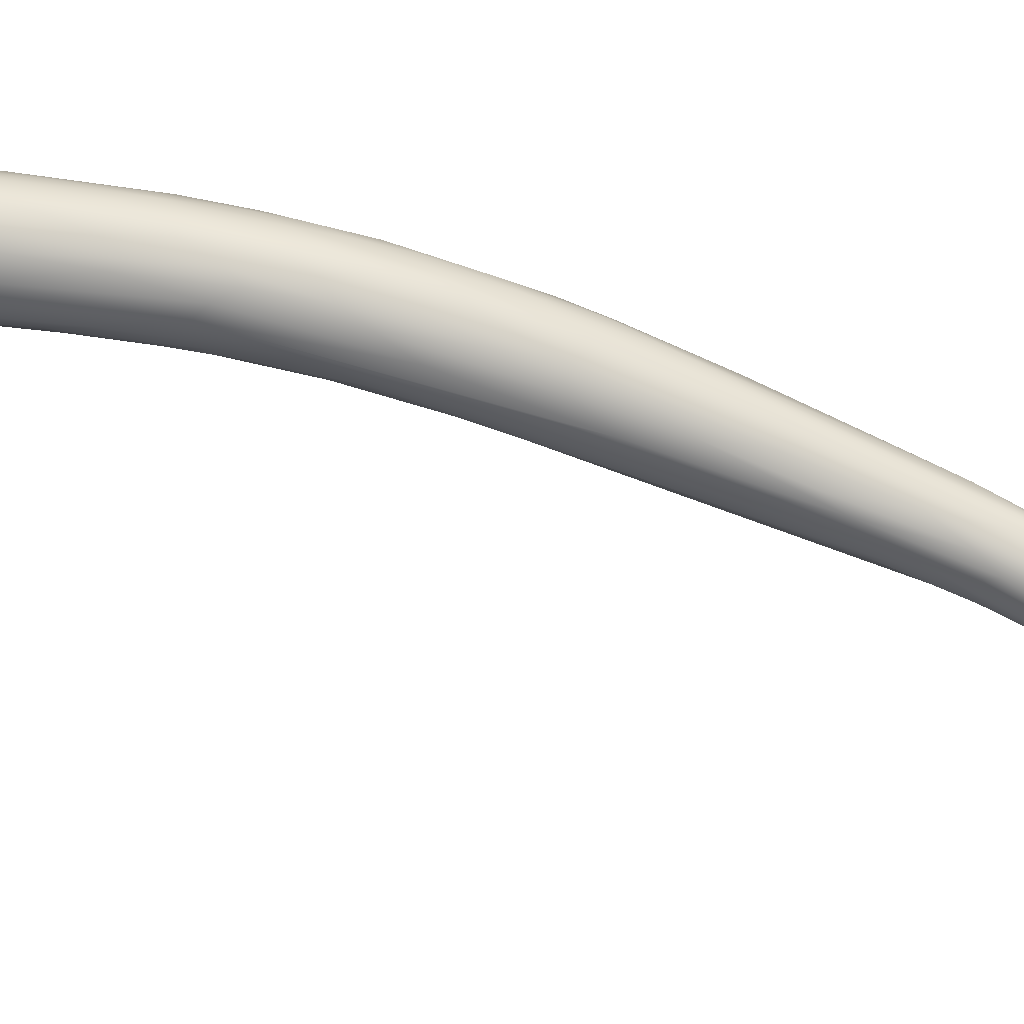
<metadata>
{"format":"obj","ext":"obj","renderer":"f3d","projection":"perspective","resolution":1024,"background":"white","views":[{"elev":-25.1,"azim":-76.8,"up":"+Z"}]}
</metadata>
<code>
o FJ2509.obj_grp1.1212
v -0.2384 -0.4533 5.998
v -0.238 -0.4534 5.997
v -0.2363 -0.4549 5.994
v -0.238 -0.4534 5.997
v -0.2376 -0.4531 5.996
v -0.2385 -0.4533 5.998
v -0.2376 -0.4531 5.996
v -0.2365 -0.4527 5.995
v -0.2367 -0.4528 5.995
v -0.239 -0.4537 6.001
v -0.2378 -0.4534 5.999
v -0.239 -0.4537 6
v -0.239 -0.4537 6
v -0.239 -0.4537 6.001
v -0.2384 -0.4535 5.999
v -0.2384 -0.4533 5.998
v -0.2386 -0.4538 5.998
v -0.239 -0.4537 6
v -0.2384 -0.4535 5.999
v -0.2386 -0.4538 5.998
v -0.2384 -0.4535 5.999
v -0.2336 -0.4544 6.011
v -0.2361 -0.4527 5.995
v -0.2386 -0.4538 5.998
v -0.2393 -0.4542 6.002
v -0.2393 -0.4542 6.002
v -0.2391 -0.4543 6.004
v -0.2391 -0.4543 6.004
v -0.2387 -0.4545 6.006
v -0.2374 -0.4545 6.008
v -0.2387 -0.4545 6.006
v -0.2374 -0.4546 6.008
v -0.2346 -0.4523 5.993
v -0.2356 -0.4526 5.994
v -0.2318 -0.4518 5.991
v -0.2282 -0.5025 5.986
v -0.2356 -0.4526 5.994
v -0.2318 -0.4518 5.991
v -0.2345 -0.4888 5.994
v -0.2359 -0.4827 5.998
v -0.2357 -0.4824 6.001
v -0.2355 -0.4546 6.01
v -0.2362 -0.4549 6.01
v -0.237 -0.4547 6.009
v -0.2361 -0.4549 6.01
v -0.2356 -0.4547 6.011
v -0.2352 -0.4549 6.011
v -0.2356 -0.4547 6.011
v -0.2352 -0.4549 6.011
v -0.2345 -0.4546 6.011
v -0.2355 -0.4546 6.01
v -0.2337 -0.4549 6.012
v -0.2337 -0.4549 6.012
v -0.2331 -0.4546 6.012
v -0.2337 -0.4549 6.012
v -0.2331 -0.4546 6.012
v -0.2322 -0.4549 6.013
v -0.2288 -0.4515 5.991
v -0.2294 -0.4518 5.991
v -0.2318 -0.4518 5.991
v -0.2294 -0.4518 5.991
v -0.228 -0.4513 5.991
v -0.2288 -0.4515 5.991
v -0.2281 -0.4542 5.99
v -0.2288 -0.4515 5.991
v -0.2272 -0.4513 5.991
v -0.2276 -0.4526 5.99
v -0.2247 -0.4995 5.985
v -0.2253 -0.4796 5.987
v -0.232 -0.4859 5.99
v -0.234 -0.4821 5.992
v -0.2347 -0.4819 6.004
v -0.2188 -0.4525 6.008
v -0.231 -0.4905 6.006
v -0.2301 -0.4813 6.009
v -0.2311 -0.4545 6.013
v -0.2322 -0.4549 6.013
v -0.2264 -0.4884 6.009
v -0.2316 -0.4546 6.013
v -0.231 -0.4553 6.013
v -0.2311 -0.4545 6.013
v -0.2316 -0.4546 6.013
v -0.2301 -0.4545 6.013
v -0.2301 -0.4545 6.013
v -0.2279 -0.4557 6.014
v -0.2272 -0.4513 5.991
v -0.2272 -0.4514 5.991
v -0.2276 -0.4526 5.99
v -0.2224 -0.4811 5.987
v -0.2272 -0.4513 5.991
v -0.2251 -0.451 5.991
v -0.2262 -0.4526 5.991
v -0.2272 -0.4514 5.991
v -0.2272 -0.4513 5.991
v -0.2262 -0.4526 5.991
v -0.2272 -0.4514 5.991
v -0.2251 -0.451 5.991
v -0.2241 -0.4528 5.991
v -0.2248 -0.4511 5.992
v -0.2251 -0.451 5.991
v -0.2248 -0.4511 5.992
v -0.2241 -0.4528 5.991
v -0.2346 -0.4809 5.993
v -0.2234 -0.4538 6.013
v -0.225 -0.4539 6.014
v -0.2251 -0.4539 6.014
v -0.2233 -0.4512 5.992
v -0.222 -0.4519 5.992
v -0.2221 -0.451 5.993
v -0.2216 -0.451 5.993
v -0.2216 -0.451 5.993
v -0.222 -0.4519 5.992
v -0.2221 -0.451 5.993
v -0.2216 -0.451 5.993
v -0.2221 -0.451 5.993
v -0.2212 -0.4509 5.993
v -0.2212 -0.4509 5.993
v -0.219 -0.4508 5.995
v -0.2197 -0.4508 5.994
v -0.2248 -0.4511 5.992
v -0.2232 -0.4509 5.992
v -0.2198 -0.4802 5.988
v -0.2203 -0.5336 5.98
v -0.2333 -0.4997 5.995
v -0.2173 -0.4509 5.997
v -0.2334 -0.4976 5.999
v -0.2186 -0.4526 6.01
v -0.2213 -0.4533 6.012
v -0.2216 -0.4537 6.012
v -0.2214 -0.4535 6.012
v -0.2235 -0.4538 6.013
v -0.2207 -0.4533 6.011
v -0.2207 -0.4533 6.011
v -0.217 -0.5127 6.005
v -0.2308 -0.5062 5.989
v -0.2187 -0.4509 5.995
v -0.2182 -0.4509 5.996
v -0.2175 -0.4509 5.997
v -0.2146 -0.4792 5.993
v -0.2168 -0.4511 5.999
v -0.2127 -0.484 5.996
v -0.2314 -0.509 5.992
v -0.2311 -0.5131 5.995
v -0.2168 -0.452 6.005
v -0.216 -0.4521 6.004
v -0.2164 -0.4522 6.005
v -0.2308 -0.5033 6.002
v -0.218 -0.4525 6.009
v -0.2185 -0.4526 6.009
v -0.218 -0.4525 6.009
v -0.2185 -0.4526 6.009
v -0.218 -0.4536 6.009
v -0.2172 -0.4528 6.008
v -0.2169 -0.4522 6.007
v -0.2172 -0.4528 6.008
v -0.2164 -0.4532 6.006
v -0.2164 -0.4522 6.005
v -0.2164 -0.4532 6.006
v -0.2164 -0.4522 6.005
v -0.2168 -0.452 6.005
v -0.2169 -0.4522 6.007
v -0.2168 -0.452 6.005
v -0.2172 -0.4528 6.008
v -0.2186 -0.4527 6.01
v -0.218 -0.4536 6.009
v -0.2185 -0.4526 6.009
v -0.2186 -0.4527 6.01
v -0.2131 -0.5046 6.003
v -0.2147 -0.4817 6.005
v -0.2264 -0.506 6.005
v -0.2169 -0.4822 5.989
v -0.2159 -0.452 6.002
v -0.2301 -0.5156 5.997
v -0.2159 -0.452 6.002
v -0.216 -0.4521 6.004
v -0.212 -0.4891 5.998
v -0.2275 -0.512 6.003
v -0.2213 -0.5047 6.007
v -0.218 -0.5095 5.983
v -0.2166 -0.4959 5.987
v -0.227 -0.5232 5.986
v -0.2293 -0.5217 5.991
v -0.2274 -0.5263 5.987
v -0.2268 -0.5331 5.99
v -0.2281 -0.5231 5.997
v -0.2231 -0.5124 6.005
v -0.2222 -0.5369 5.982
v -0.2267 -0.5322 5.993
v -0.2255 -0.5287 5.998
v -0.2119 -0.495 6.001
v -0.2124 -0.521 6.002
v -0.219 -0.5191 5.982
v -0.2128 -0.5045 5.987
v -0.2145 -0.5122 5.984
v -0.2245 -0.5398 5.986
v -0.2104 -0.5012 5.993
v -0.2249 -0.537 5.994
v -0.2241 -0.5271 6
v -0.2211 -0.5305 6.001
v -0.2169 -0.5228 6.003
v -0.2228 -0.5421 5.983
v -0.2121 -0.4974 5.991
v -0.223 -0.5469 5.989
v -0.2178 -0.5327 6.001
v -0.2133 -0.5488 5.976
v -0.2105 -0.5175 5.985
v -0.214 -0.5344 5.979
v -0.2128 -0.5258 5.981
v -0.216 -0.5596 5.978
v -0.2211 -0.5525 5.985
v -0.2094 -0.5147 5.988
v -0.221 -0.5478 5.994
v -0.209 -0.5109 5.996
v -0.2208 -0.5421 5.997
v -0.218 -0.5428 5.998
v -0.2075 -0.5511 5.997
v -0.2107 -0.5408 5.978
v -0.2093 -0.5307 5.981
v -0.219 -0.5551 5.981
v -0.2169 -0.5633 5.981
v -0.2085 -0.5119 5.993
v -0.2071 -0.5221 5.988
v -0.2205 -0.5533 5.99
v -0.2074 -0.5273 5.997
v -0.2113 -0.5655 5.974
v -0.206 -0.5339 5.983
v -0.2184 -0.5602 5.986
v -0.2173 -0.5506 5.996
v -0.2173 -0.5567 5.992
v -0.2057 -0.529 5.995
v -0.2057 -0.5421 5.997
v -0.2126 -0.5538 5.997
v -0.2028 -0.5556 5.994
v -0.2125 -0.5423 6
v -0.209 -0.5582 5.996
v -0.2049 -0.53 5.989
v -0.2032 -0.5387 5.984
v -0.214 -0.5705 5.985
v -0.2055 -0.527 5.992
v -0.2139 -0.5691 5.987
v -0.2032 -0.5373 5.991
v -0.2131 -0.5659 5.991
v -0.213 -0.5598 5.994
v -0.207 -0.5563 5.974
v -0.1985 -0.5915 5.965
v -0.2033 -0.5478 5.978
v -0.2052 -0.5499 5.976
v -0.211 -0.5753 5.976
v -0.213 -0.5737 5.981
v -0.2011 -0.5491 5.992
v -0.2046 -0.5854 5.97
v -0.2003 -0.55 5.981
v -0.2005 -0.5458 5.985
v -0.1994 -0.5496 5.988
v -0.2079 -0.5758 5.989
v -0.2054 -0.5722 5.992
v -0.206 -0.5616 5.995
v -0.199 -0.5673 5.971
v -0.2041 -0.5688 5.97
v -0.2043 -0.5739 5.97
v -0.1999 -0.5567 5.976
v -0.2069 -0.586 5.974
v -0.2081 -0.5804 5.985
v -0.1998 -0.5724 5.969
v -0.206 -0.5887 5.976
v -0.2059 -0.5884 5.979
v -0.1943 -0.5641 5.985
v -0.2021 -0.5831 5.988
v -0.1965 -0.5644 5.989
v -0.1955 -0.5848 5.987
v -0.1958 -0.5702 5.971
v -0.1955 -0.5655 5.975
v -0.1944 -0.5641 5.978
v -0.1939 -0.5637 5.982
v -0.2037 -0.5907 5.981
v -0.1922 -0.5864 5.986
v -0.1897 -0.6064 5.96
v -0.1966 -0.6022 5.965
v -0.1921 -0.6137 5.964
v -0.1916 -0.6157 5.965
v -0.1905 -0.6182 5.967
v -0.2014 -0.5906 5.984
v -0.1978 -0.6001 5.979
v -0.198 -0.5911 5.985
v -0.1872 -0.5846 5.982
v -0.1962 -0.5902 5.986
v -0.184 -0.606 5.959
v -0.1862 -0.6085 5.959
v -0.1901 -0.6085 5.978
v -0.1923 -0.6132 5.971
v -0.1798 -0.5974 5.974
v -0.1904 -0.5841 5.985
v -0.1684 -0.6281 5.955
v -0.1771 -0.6029 5.967
v -0.1831 -0.5983 5.979
v -0.1862 -0.6079 5.979
v -0.1877 -0.5962 5.982
v -0.1842 -0.6225 5.956
v -0.1791 -0.6031 5.975
v -0.1808 -0.6077 5.977
v -0.1678 -0.635 5.95
v -0.1877 -0.6187 5.959
v -0.1745 -0.609 5.968
v -0.1765 -0.6398 5.963
v -0.181 -0.6153 5.975
v -0.176 -0.6463 5.957
v -0.1776 -0.6316 5.968
v -0.1769 -0.6321 5.951
v -0.1825 -0.6334 5.957
v -0.1759 -0.6481 5.954
v -0.1764 -0.6232 5.953
v -0.1762 -0.6283 5.951
v -0.1781 -0.6398 5.951
v -0.173 -0.6166 5.969
v -0.1721 -0.6226 5.969
v -0.175 -0.6401 5.948
v -0.1751 -0.6431 5.948
v -0.1729 -0.6527 5.947
v -0.1723 -0.6553 5.948
v -0.1638 -0.6381 5.952
v -0.1706 -0.6194 5.965
v -0.1746 -0.6472 5.958
v -0.1727 -0.6268 5.969
v -0.1741 -0.6317 5.968
v -0.1679 -0.6399 5.947
v -0.1712 -0.639 5.947
v -0.1576 -0.6532 5.948
v -0.1703 -0.6387 5.964
v -0.1716 -0.6432 5.963
v -0.1677 -0.6473 5.943
v -0.1701 -0.6557 5.943
v -0.1714 -0.6496 5.958
v -0.1655 -0.635 5.961
v -0.1672 -0.6368 5.963
v -0.1664 -0.6431 5.961
v -0.1685 -0.6535 5.941
v -0.1638 -0.6461 5.945
v -0.1628 -0.6434 5.948
v -0.17 -0.6582 5.951
v -0.1689 -0.6495 5.959
v -0.1661 -0.6496 5.959
v -0.1647 -0.6544 5.939
v -0.1649 -0.662 5.937
v -0.1657 -0.6672 5.94
v -0.1687 -0.6618 5.947
v -0.1683 -0.6582 5.952
v -0.1657 -0.6605 5.952
v -0.161 -0.6487 5.955
v -0.1628 -0.6475 5.957
v -0.1661 -0.6561 5.955
v -0.1621 -0.6526 5.941
v -0.1602 -0.6622 5.934
v -0.1615 -0.6724 5.932
v -0.1599 -0.653 5.941
v -0.1594 -0.6497 5.946
v -0.1642 -0.668 5.944
v -0.1552 -0.6603 5.946
v -0.1631 -0.6613 5.951
v -0.1601 -0.6573 5.952
v -0.1618 -0.6632 5.934
v -0.1582 -0.6606 5.935
v -0.1573 -0.6574 5.939
v -0.1579 -0.6522 5.946
v -0.1635 -0.6675 5.946
v -0.1629 -0.6593 5.953
v -0.1597 -0.6625 5.95
v -0.1607 -0.6666 5.947
v -0.158 -0.6587 5.95
v -0.1585 -0.6718 5.928
v -0.1579 -0.6693 5.929
v -0.1583 -0.675 5.927
v -0.1556 -0.6662 5.931
v -0.1626 -0.6722 5.938
v -0.1556 -0.6588 5.94
v -0.1603 -0.6738 5.939
v -0.1527 -0.6639 5.94
v -0.1544 -0.6643 5.944
v -0.1529 -0.6787 5.92
v -0.1542 -0.6655 5.932
v -0.1586 -0.6778 5.929
v -0.1504 -0.6694 5.93
v -0.1516 -0.6664 5.935
v -0.1575 -0.6791 5.932
v -0.159 -0.6717 5.943
v -0.1562 -0.6712 5.943
v -0.1554 -0.6668 5.945
v -0.1517 -0.6729 5.924
v -0.1506 -0.678 5.919
v -0.1548 -0.6834 5.926
v -0.15 -0.6725 5.926
v -0.1564 -0.6791 5.934
v -0.1546 -0.6775 5.937
v -0.1496 -0.6754 5.935
v -0.1469 -0.6923 5.91
v -0.1512 -0.6873 5.923
v -0.1449 -0.6781 5.925
v -0.1376 -0.6924 5.912
v -0.1507 -0.6797 5.933
v -0.1518 -0.6743 5.938
v -0.1458 -0.6802 5.929
v -0.1409 -0.6882 5.908
v -0.1467 -0.6771 5.921
v -0.1449 -0.6783 5.922
v -0.15 -0.6874 5.924
v -0.1514 -0.6835 5.93
v -0.1485 -0.6865 5.926
v -0.1451 -0.685 5.925
v -0.1407 -0.6878 5.908
v -0.144 -0.6898 5.907
v -0.1453 -0.6911 5.907
v -0.1458 -0.6925 5.908
v -0.1453 -0.6951 5.91
v -0.1459 -0.6942 5.909
v -0.1444 -0.6958 5.911
v -0.1376 -0.6898 5.911
v -0.1462 -0.687 5.925
v -0.1433 -0.6881 5.908
v -0.1415 -0.6885 5.907
v -0.1438 -0.6897 5.907
v -0.1415 -0.6885 5.907
v -0.138 -0.6928 5.912
v -0.146 -0.693 5.908
v -0.146 -0.6929 5.908
v -0.1453 -0.6911 5.907
v -0.1454 -0.6936 5.909
v -0.1469 -0.6923 5.91
v -0.1459 -0.693 5.908
v -0.1454 -0.6936 5.909
v -0.1469 -0.6923 5.91
v -0.1454 -0.6936 5.909
v -0.1459 -0.6942 5.909
v -0.1446 -0.6955 5.911
v -0.1452 -0.6952 5.91
v -0.1459 -0.6942 5.909
v -0.1425 -0.6961 5.913
v -0.1389 -0.688 5.91
v -0.1447 -0.6955 5.911
v -0.1431 -0.696 5.912
v -0.1425 -0.6959 5.913
v -0.1374 -0.6906 5.911
v -0.1415 -0.6884 5.907
v -0.1409 -0.6882 5.908
v -0.141 -0.6886 5.907
v -0.1407 -0.6878 5.908
v -0.141 -0.6886 5.907
v -0.1409 -0.6882 5.908
v -0.1387 -0.6891 5.909
v -0.141 -0.6886 5.907
v -0.1387 -0.6891 5.909
v -0.1444 -0.6957 5.911
v -0.1409 -0.6955 5.913
v -0.1419 -0.6959 5.913
v -0.1395 -0.6948 5.913
v -0.1419 -0.6959 5.913
v -0.1409 -0.6955 5.913
v -0.1395 -0.6948 5.913
v -0.1388 -0.694 5.913
v -0.1381 -0.6932 5.913
v -0.1382 -0.6925 5.913
v -0.138 -0.6897 5.91
v -0.138 -0.6897 5.91
v -0.1376 -0.6898 5.911
v -0.1375 -0.6907 5.911
v -0.1381 -0.6932 5.913
v -0.1377 -0.6924 5.912
v -0.1377 -0.6924 5.912
v -0.1382 -0.6925 5.913
v -0.138 -0.6928 5.912
v -0.138 -0.6928 5.912
v -0.1388 -0.694 5.913
f 3 4 5
f 3 6 4
f 1 7 2
f 8 3 5
f 10 11 12
f 15 16 17
f 18 19 20
f 11 21 12
f 10 22 11
f 1 21 11
f 11 7 1
f 9 7 11
f 9 11 23
f 25 14 13
f 10 26 27
f 29 28 41
f 22 10 30
f 10 27 30
f 30 27 31
f 35 36 33
f 8 34 3
f 23 38 37
f 6 39 24
f 22 23 11
f 13 40 25
f 24 39 13
f 40 28 25
f 40 41 28
f 30 42 22
f 44 42 30
f 42 44 45
f 42 45 46
f 46 47 42
f 48 43 49
f 42 47 50
f 22 42 51
f 22 51 50
f 50 52 22
f 50 47 52
f 53 54 22
f 56 55 57
f 58 59 60
f 23 62 38
f 61 63 64
f 65 66 67
f 67 64 65
f 36 35 68
f 35 69 68
f 69 35 61
f 34 70 3
f 70 71 3
f 39 40 13
f 41 72 29
f 22 73 23
f 72 32 29
f 72 43 32
f 43 72 74
f 22 54 76
f 73 22 76
f 75 55 49
f 49 43 74
f 49 74 75
f 55 75 57
f 75 78 57
f 76 54 77
f 80 81 82
f 79 57 80
f 81 80 83
f 80 57 78
f 80 78 85
f 83 80 85
f 86 87 88
f 67 89 64
f 90 91 92
f 93 94 95
f 96 92 67
f 89 67 92
f 97 62 23
f 91 89 92
f 97 23 99
f 100 101 102
f 61 64 69
f 34 33 36
f 70 34 36
f 3 71 6
f 71 103 6
f 103 71 39
f 103 39 6
f 76 104 73
f 105 104 76
f 76 84 105
f 106 83 85
f 107 109 108
f 111 112 113
f 114 115 116
f 118 110 117
f 119 116 115
f 120 107 98
f 99 23 115
f 121 99 115
f 107 122 98
f 108 122 107
f 98 89 91
f 70 135 71
f 135 39 71
f 39 124 40
f 115 23 125
f 40 124 126
f 40 126 41
f 127 73 128
f 128 73 104
f 127 128 132
f 133 128 129
f 129 128 104
f 106 134 131
f 89 69 64
f 122 108 110
f 98 122 89
f 36 135 70
f 136 119 115
f 115 137 136
f 125 137 115
f 139 138 141
f 138 140 141
f 138 139 118
f 39 142 124
f 124 143 126
f 73 144 23
f 125 23 144
f 145 125 144
f 145 144 146
f 41 126 72
f 126 147 72
f 148 73 149
f 149 73 127
f 150 151 152
f 150 152 153
f 73 154 144
f 148 155 73
f 158 159 160
f 161 156 162
f 154 73 163
f 147 74 72
f 165 166 167
f 168 164 130
f 168 169 164
f 152 164 169
f 130 131 134
f 74 170 75
f 118 171 110
f 118 139 171
f 39 135 142
f 141 140 172
f 143 173 126
f 145 174 125
f 176 175 157
f 175 141 172
f 176 141 175
f 157 156 176
f 153 152 169
f 74 147 177
f 74 177 170
f 85 78 178
f 106 85 178
f 75 170 78
f 122 179 89
f 89 179 69
f 122 180 179
f 36 181 135
f 110 171 122
f 183 142 135
f 142 182 124
f 124 182 143
f 184 143 182
f 126 173 147
f 147 173 185
f 176 156 161
f 161 153 169
f 78 186 178
f 106 178 134
f 68 123 36
f 122 171 180
f 135 181 183
f 183 182 142
f 173 143 188
f 143 184 188
f 188 185 173
f 185 189 147
f 190 176 161
f 190 161 169
f 189 177 147
f 191 168 130
f 170 186 78
f 134 191 130
f 69 179 192
f 192 68 69
f 181 36 187
f 187 36 123
f 171 193 180
f 139 193 171
f 180 193 194
f 195 182 183
f 141 176 196
f 188 197 185
f 185 197 189
f 198 170 177
f 198 199 170
f 186 170 199
f 189 198 177
f 194 179 180
f 68 192 123
f 181 201 183
f 183 201 195
f 202 193 139
f 141 202 139
f 195 184 182
f 184 203 188
f 169 168 190
f 178 186 204
f 186 199 204
f 134 178 200
f 123 192 205
f 179 207 192
f 194 208 179
f 181 187 201
f 209 201 187
f 193 206 194
f 195 210 184
f 193 202 211
f 196 202 141
f 196 211 202
f 210 203 184
f 176 221 196
f 188 203 197
f 197 212 189
f 176 190 213
f 198 189 214
f 214 199 198
f 189 212 214
f 178 204 200
f 215 204 199
f 134 200 216
f 191 134 216
f 179 208 207
f 218 208 194
f 206 218 194
f 219 201 209
f 201 219 195
f 195 219 210
f 206 193 211
f 222 211 196
f 222 196 221
f 223 197 203
f 213 221 176
f 212 197 223
f 224 213 190
f 199 214 215
f 224 190 168
f 207 208 217
f 207 205 192
f 225 187 123
f 209 187 225
f 210 219 220
f 226 211 222
f 210 227 203
f 203 227 223
f 214 212 228
f 223 229 212
f 213 224 230
f 168 191 231
f 215 232 204
f 214 228 215
f 191 216 233
f 233 231 191
f 200 204 234
f 204 232 234
f 234 232 235
f 217 208 218
f 207 217 205
f 206 226 218
f 227 210 220
f 206 211 226
f 226 222 237
f 236 237 222
f 222 221 236
f 221 239 236
f 227 238 223
f 223 240 229
f 240 223 238
f 213 239 221
f 239 213 230
f 230 241 239
f 212 229 228
f 229 242 228
f 224 168 231
f 215 228 243
f 215 243 232
f 216 200 234
f 244 205 217
f 225 123 245
f 217 218 247
f 247 218 246
f 209 248 219
f 248 220 219
f 218 226 246
f 220 249 227
f 227 249 238
f 242 229 240
f 230 224 250
f 241 230 250
f 228 242 243
f 244 217 247
f 209 251 248
f 226 252 246
f 237 252 226
f 239 253 236
f 253 239 241
f 237 236 253
f 254 253 241
f 231 250 224
f 243 256 232
f 232 256 235
f 205 244 259
f 205 259 260
f 123 205 260
f 247 258 244
f 248 262 220
f 249 220 262
f 237 253 252
f 242 255 243
f 240 263 242
f 242 263 255
f 255 256 243
f 234 235 257
f 258 264 244
f 264 259 244
f 123 260 245
f 251 225 245
f 209 225 251
f 246 261 247
f 261 258 247
f 246 252 261
f 262 265 249
f 249 265 266
f 238 249 266
f 240 266 263
f 266 240 238
f 250 254 241
f 250 267 254
f 255 268 256
f 250 231 269
f 234 257 216
f 257 235 256
f 270 257 256
f 258 261 271
f 261 272 271
f 262 248 251
f 261 252 272
f 253 273 252
f 272 252 273
f 273 253 274
f 275 263 266
f 253 254 274
f 274 254 267
f 267 250 269
f 233 269 231
f 276 233 216
f 216 257 270
f 279 280 262
f 262 280 265
f 265 281 266
f 275 282 263
f 275 283 282
f 263 282 255
f 255 282 268
f 268 282 284
f 285 269 233
f 216 270 276
f 270 256 286
f 256 268 286
f 259 264 287
f 259 288 260
f 245 260 277
f 288 277 260
f 251 278 262
f 279 262 278
f 268 284 286
f 289 284 282
f 259 287 288
f 258 287 264
f 245 278 251
f 280 281 265
f 275 290 283
f 275 266 290
f 267 291 274
f 267 269 285
f 276 292 233
f 287 258 271
f 293 272 273
f 274 294 273
f 267 285 291
f 292 285 233
f 276 270 297
f 296 297 270
f 270 286 296
f 298 245 277
f 298 278 245
f 285 299 291
f 297 300 292
f 300 295 292
f 285 292 295
f 297 292 276
f 272 293 271
f 271 293 301
f 298 302 278
f 278 302 279
f 290 266 281
f 303 274 291
f 283 304 282
f 299 285 295
f 296 305 297
f 305 300 297
f 271 301 287
f 290 281 306
f 284 289 286
f 289 296 286
f 289 307 296
f 288 308 277
f 302 309 279
f 309 280 279
f 281 280 310
f 287 311 312
f 277 308 298
f 288 312 308
f 288 287 312
f 298 313 302
f 313 309 302
f 274 303 294
f 304 289 282
f 314 291 299
f 315 295 300
f 315 299 295
f 308 316 298
f 310 280 309
f 273 294 293
f 283 290 306
f 307 289 304
f 314 299 315
f 287 301 311
f 316 317 298
f 313 298 317
f 313 318 309
f 319 310 309
f 293 294 320
f 306 322 283
f 303 291 321
f 321 291 314
f 304 283 322
f 300 323 315
f 305 323 300
f 324 305 296
f 296 307 324
f 311 301 325
f 311 325 312
f 326 312 325
f 308 312 326
f 318 319 309
f 320 294 327
f 310 306 281
f 327 294 303
f 321 327 303
f 324 328 323
f 307 329 324
f 329 328 324
f 329 307 304
f 305 324 323
f 330 326 325
f 330 316 308
f 330 308 326
f 313 331 318
f 321 314 333
f 314 315 333
f 322 332 304
f 334 323 335
f 334 315 323
f 328 335 323
f 330 336 316
f 316 336 317
f 317 336 331
f 313 317 331
f 320 338 293
f 322 306 339
f 306 310 339
f 333 315 334
f 341 328 329
f 328 341 335
f 304 332 329
f 329 332 340
f 330 342 336
f 325 301 337
f 338 337 301
f 319 344 345
f 338 301 293
f 319 345 310
f 339 310 345
f 339 346 322
f 346 332 322
f 346 347 332
f 333 327 321
f 348 333 334
f 334 349 348
f 332 350 340
f 341 340 350
f 347 350 332
f 329 340 341
f 351 342 330
f 343 336 342
f 352 342 351
f 331 353 318
f 336 343 331
f 353 344 318
f 325 337 351
f 351 337 354
f 351 330 325
f 318 344 319
f 354 337 338
f 338 355 354
f 345 356 339
f 357 333 348
f 333 357 327
f 350 365 341
f 347 358 350
f 335 349 334
f 341 359 335
f 335 359 349
f 352 360 342
f 342 360 343
f 343 353 331
f 361 352 351
f 354 355 362
f 344 373 345
f 345 373 356
f 338 320 355
f 320 363 355
f 364 339 356
f 327 363 320
f 346 339 364
f 364 347 346
f 347 367 358
f 368 348 349
f 365 366 341
f 359 341 366
f 368 349 359
f 365 350 358
f 369 360 370
f 369 371 343
f 371 353 343
f 372 352 361
f 343 360 369
f 354 362 361
f 361 351 354
f 373 375 356
f 355 374 362
f 355 363 374
f 376 363 327
f 357 348 377
f 364 367 347
f 384 367 364
f 377 348 368
f 365 358 366
f 367 366 358
f 370 378 369
f 361 379 372
f 344 353 380
f 361 362 379
f 362 374 379
f 381 379 374
f 380 373 344
f 391 384 375
f 374 363 376
f 385 367 384
f 364 356 375
f 384 364 375
f 359 366 386
f 368 359 386
f 386 366 385
f 368 386 377
f 367 385 366
f 387 370 360
f 370 388 378
f 387 352 372
f 372 379 387
f 387 360 352
f 379 381 390
f 380 389 373
f 389 383 373
f 376 382 374
f 382 381 374
f 391 375 383
f 375 373 383
f 376 327 357
f 385 399 386
f 392 384 391
f 384 392 385
f 377 386 393
f 399 393 386
f 369 378 371
f 380 353 394
f 370 387 388
f 379 390 387
f 395 383 389
f 391 383 395
f 382 376 396
f 381 382 396
f 396 376 397
f 357 397 376
f 400 357 377
f 377 393 400
f 392 398 385
f 385 398 399
f 388 387 401
f 401 387 402
f 387 390 402
f 403 402 381
f 403 381 396
f 404 391 395
f 381 402 390
f 404 405 391
f 397 357 400
f 407 393 399
f 398 392 406
f 407 399 398
f 405 392 391
f 392 405 406
f 401 402 408
f 388 409 378
f 371 378 410
f 353 371 410
f 411 353 410
f 394 413 380
f 413 389 380
f 404 395 414
f 396 415 403
f 406 405 404
f 416 407 398
f 407 400 393
f 406 416 398
f 409 417 418
f 419 420 421
f 409 388 417
f 417 388 401
f 410 378 409
f 422 353 411
f 353 422 394
f 419 423 424
f 426 427 428
f 429 430 431
f 412 389 413
f 421 423 419
f 421 425 423
f 425 432 433
f 425 433 434
f 421 435 425
f 435 432 425
f 402 436 408
f 437 389 412
f 437 395 389
f 414 395 437
f 403 436 402
f 438 404 414
f 439 404 438
f 406 404 439
f 418 417 401
f 441 442 443
f 444 445 446
f 408 447 448
f 436 447 408
f 449 421 420
f 435 450 432
f 439 451 406
f 421 453 435
f 454 451 439
f 453 452 435
f 455 452 453
f 397 440 396
f 457 458 407
f 457 407 456
f 459 397 400
f 458 459 400
f 451 416 406
f 458 400 407
f 407 416 456
f 436 460 447
f 415 436 403
f 415 460 436
f 461 421 449
f 461 462 463
f 396 440 415
f 421 461 463
f 421 464 453
f 421 463 465
f 466 467 468
f 458 469 459
f 451 456 416
f 470 453 464

</code>
